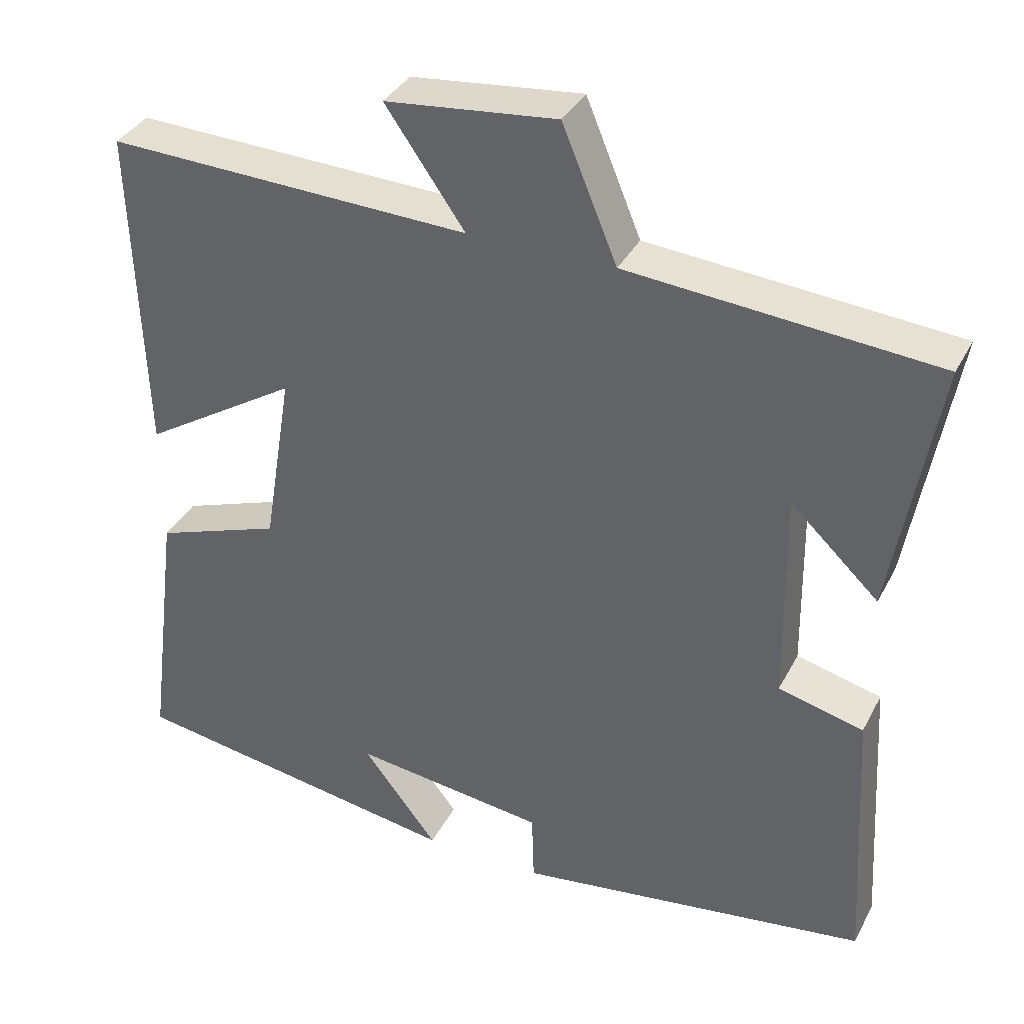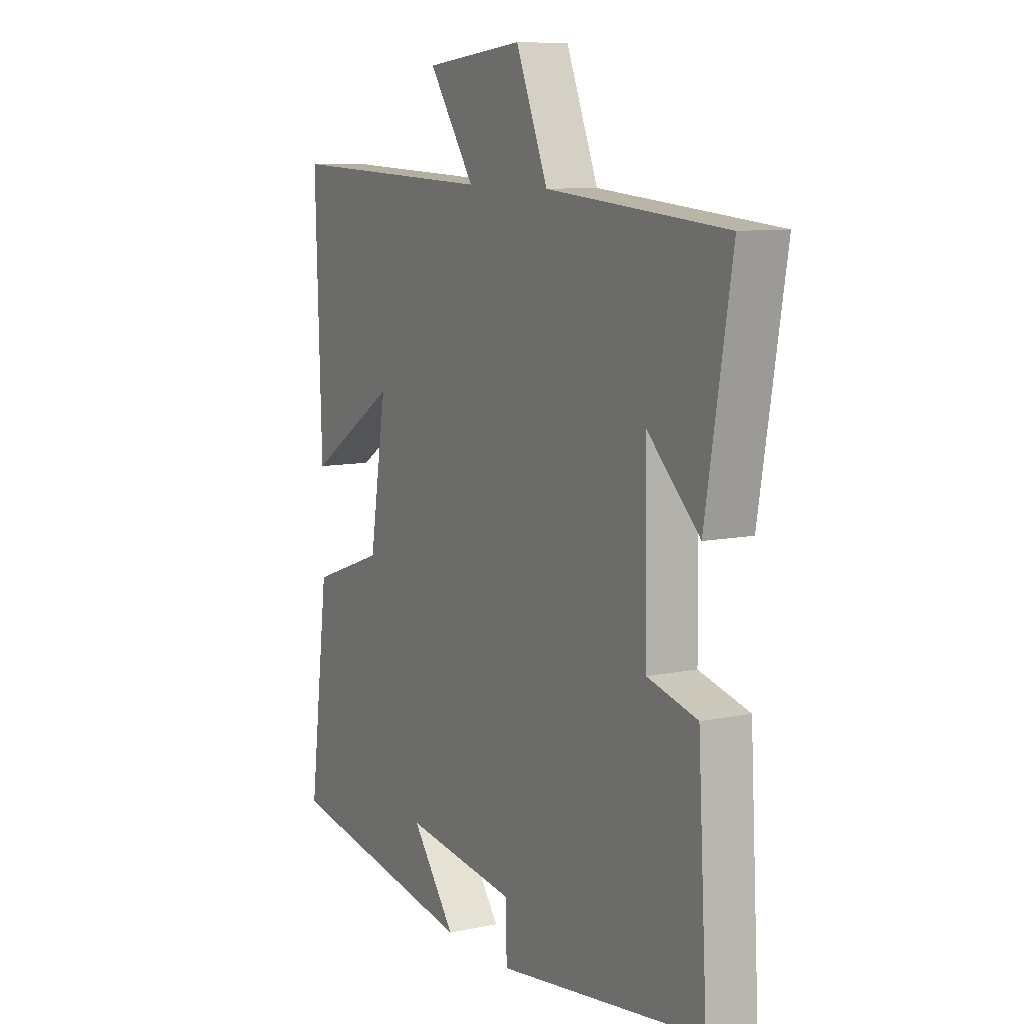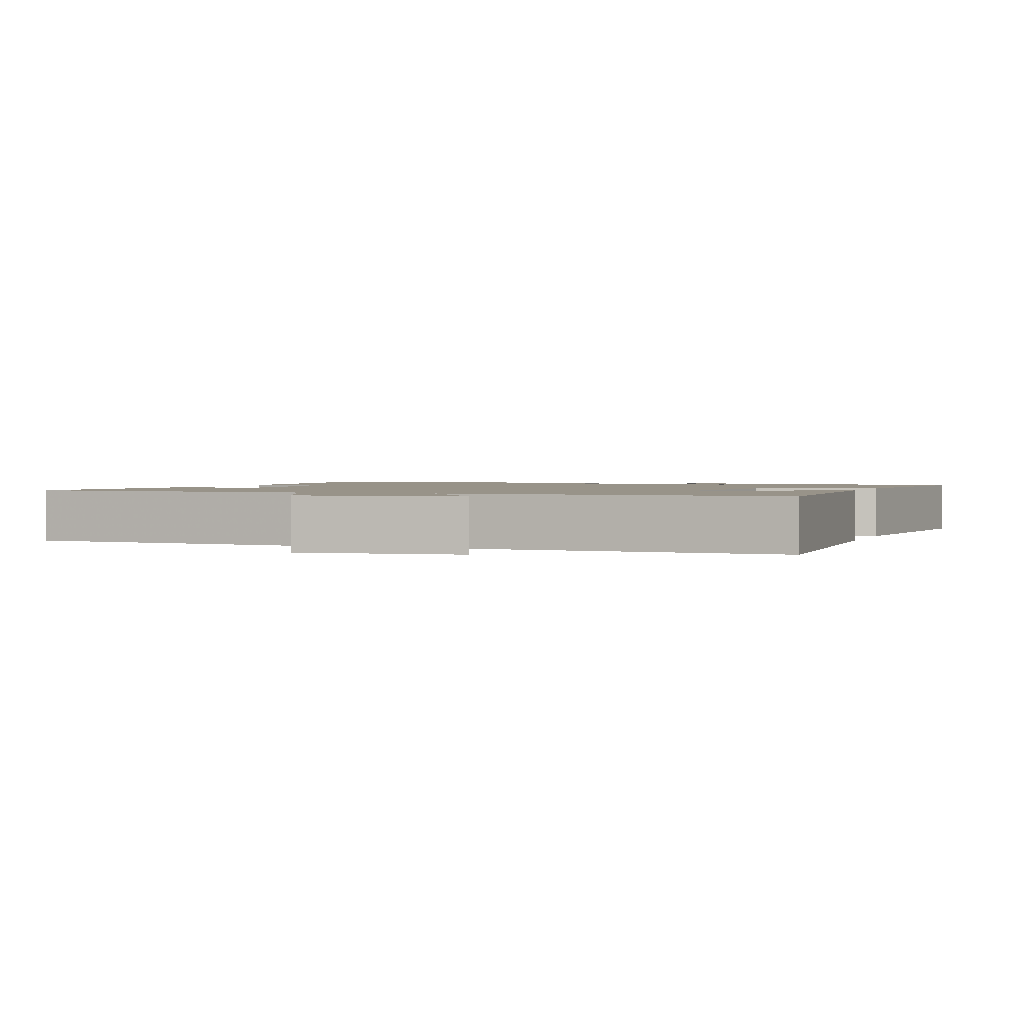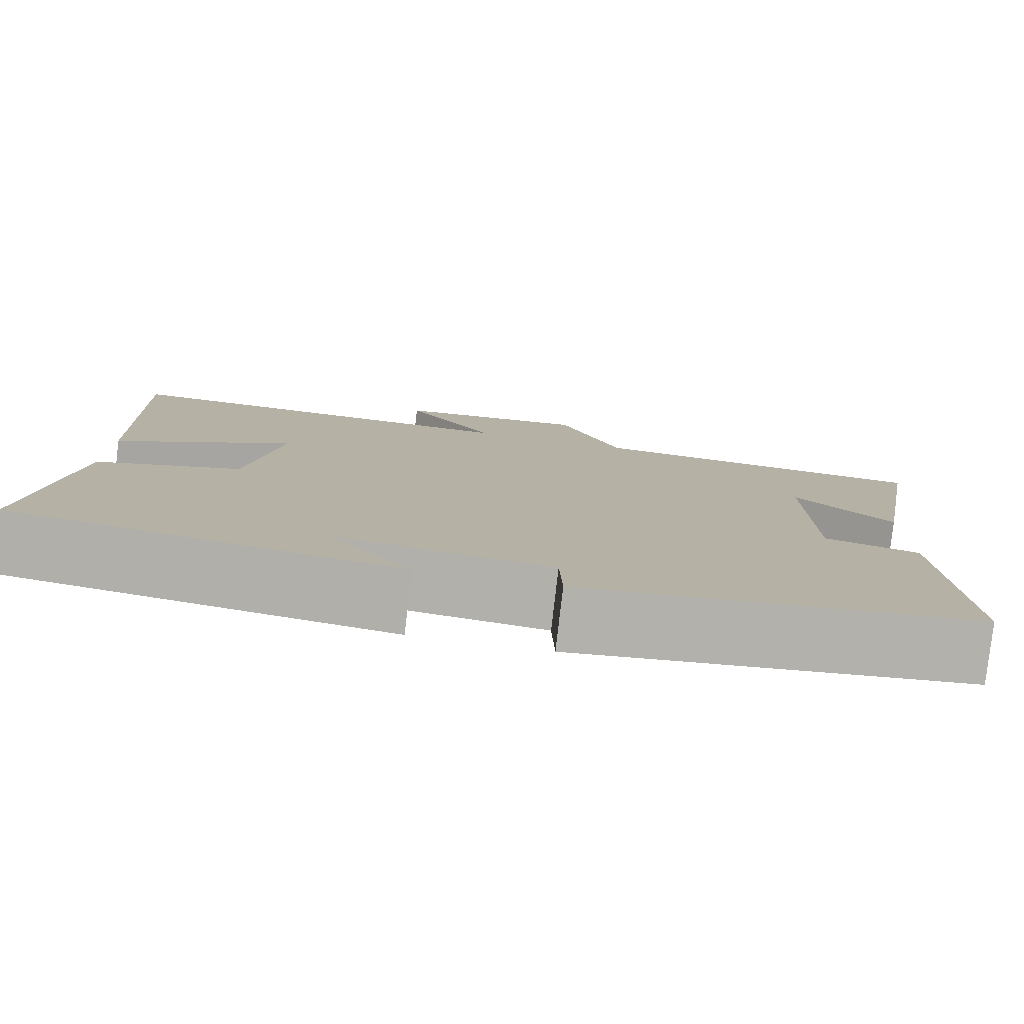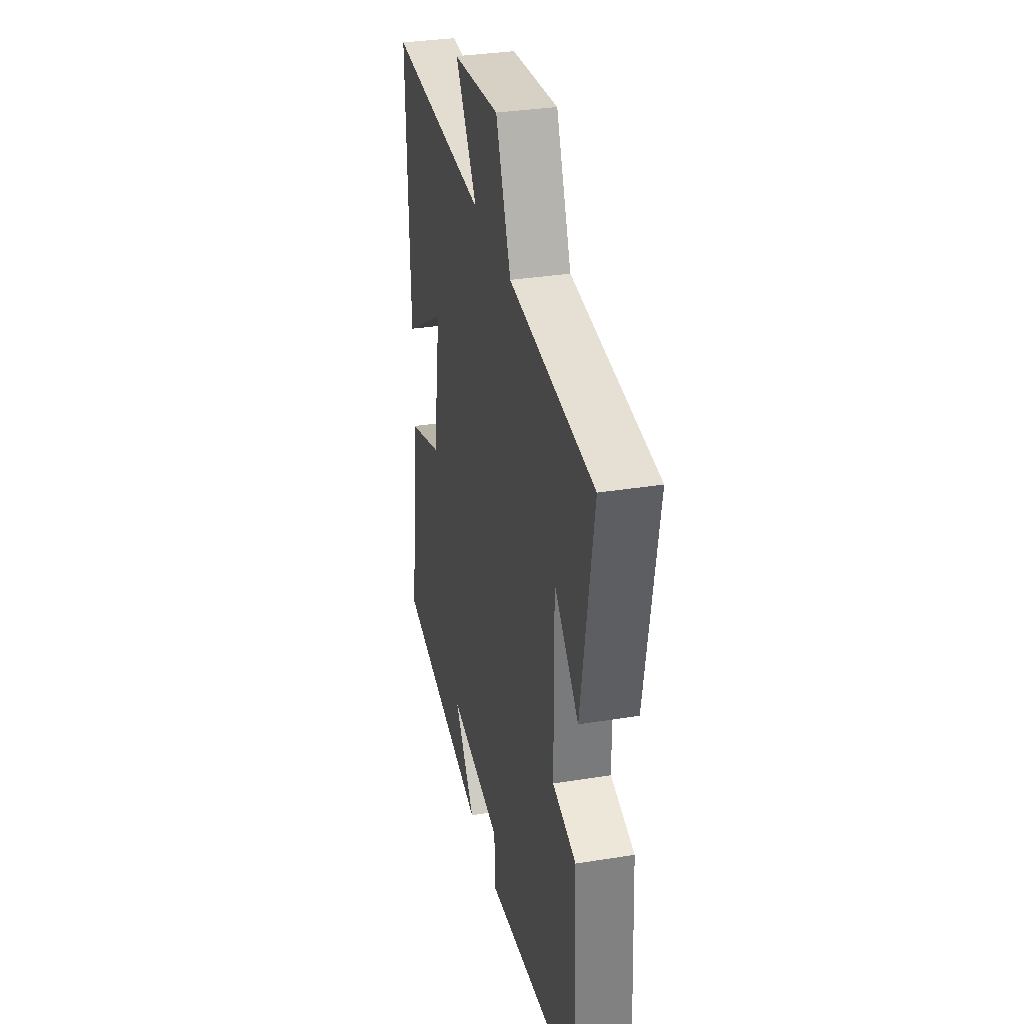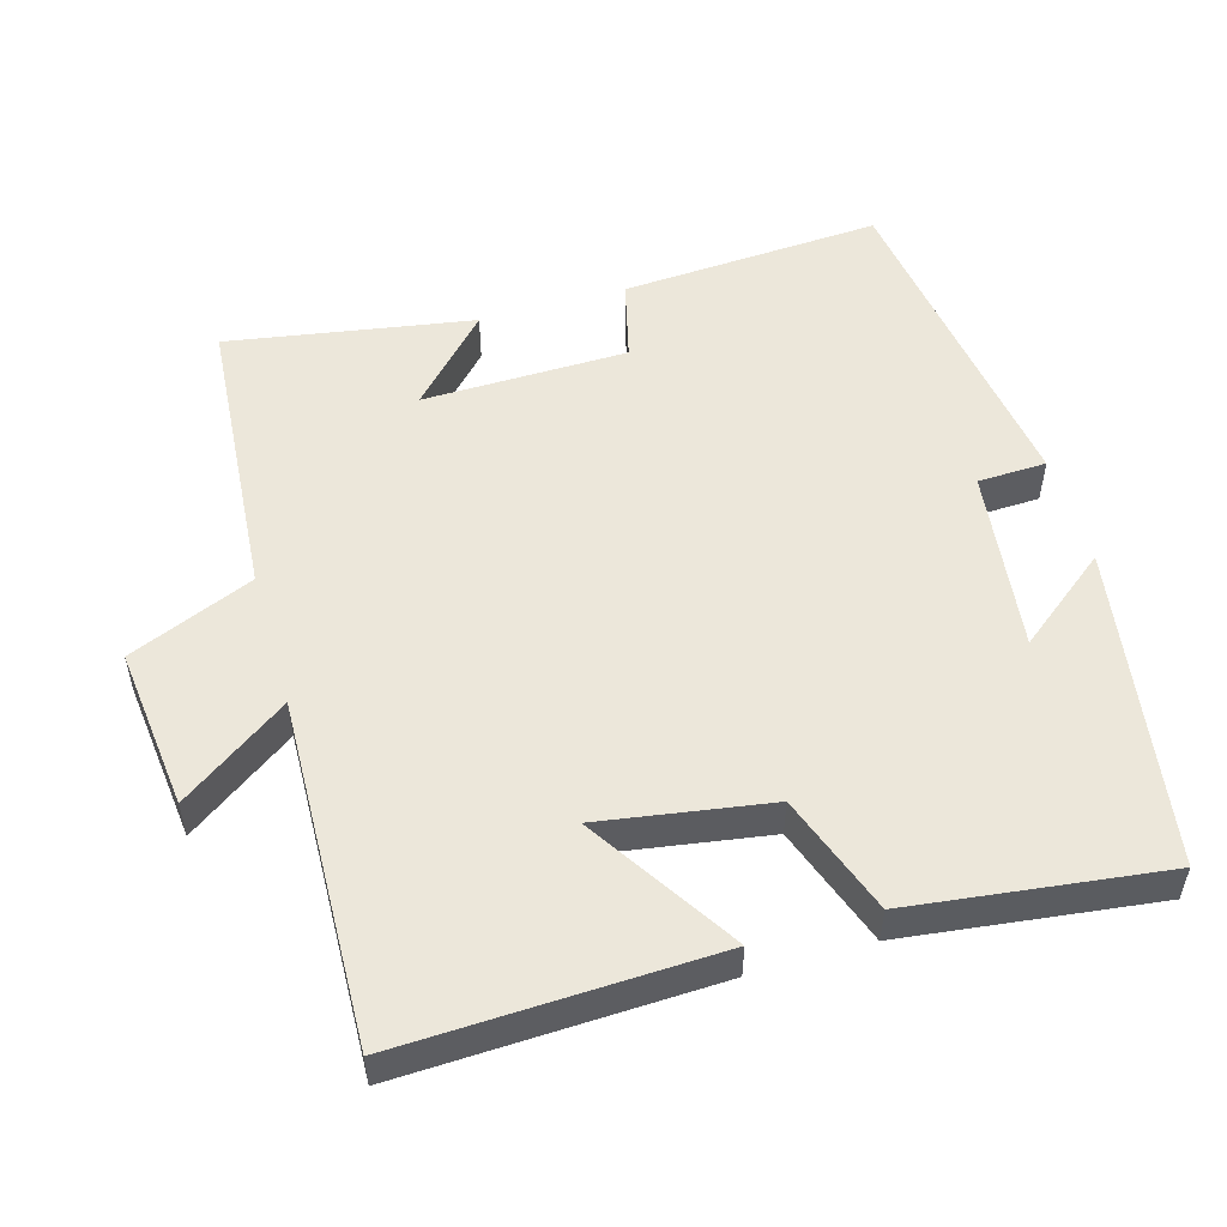
<metadata>
{"format":"obj","ext":"obj","renderer":"f3d","projection":"perspective","resolution":1024,"background":"white","views":[{"elev":36.0,"azim":-155.3,"up":"+Z"},{"elev":9.3,"azim":-118.8,"up":"+Z"},{"elev":1.6,"azim":19.8,"up":"+Y"},{"elev":-79.6,"azim":173.5,"up":"+Z"},{"elev":33.2,"azim":-102.5,"up":"+Z"},{"elev":52.9,"azim":73.7,"up":"+Y"}]}
</metadata>
<code>
v 0.545 0.07 -0.429
v 0.102 0.07 -0.5
v 0.201 0.07 -0.373
v -0.053 0.07 -0.405
v -0.056 0.07 -0.5
v -0.521 0.07 -0.434
v -0.5 0.07 -0.074
v -0.388 0.07 -0.046
v -0.384 0.07 0.238
v -0.5 0.07 0.128
v -0.558 0.07 0.467
v -0.155 0.07 0.5
v -0.083 0.07 0.673
v 0.141 0.07 0.649
v 0.037 0.07 0.5
v 0.514 0.07 0.517
v 0.5 0.07 0.084
v 0.296 0.07 0.213
v 0.334 0.07 -0.021
v 0.5 0.07 -0.08
v 0.545 0 -0.429
v 0.102 0 -0.5
v 0.201 0 -0.373
v -0.053 0 -0.405
v -0.056 0 -0.5
v -0.521 0 -0.434
v -0.5 0 -0.074
v -0.388 0 -0.046
v -0.384 0 0.238
v -0.5 0 0.128
v -0.558 0 0.467
v -0.155 0 0.5
v -0.083 0 0.673
v 0.141 0 0.649
v 0.037 0 0.5
v 0.514 0 0.517
v 0.5 0 0.084
v 0.296 0 0.213
v 0.334 0 -0.021
v 0.5 0 -0.08
f 19 20 1
f 15 16 17 18
f 15 18 19
f 12 13 14 15
f 9 10 11 12
f 15 19 1
f 12 15 1
f 9 12 1
f 8 9 1
f 6 7 8
f 5 6 8
f 4 5 8
f 1 2 3
f 8 1 3
f 3 4 8
f 21 40 39
f 38 37 36 35
f 39 38 35
f 35 34 33 32
f 32 31 30 29
f 21 39 35
f 21 35 32
f 21 32 29
f 21 29 28
f 28 27 26
f 28 26 25
f 28 25 24
f 23 22 21
f 23 21 28
f 28 24 23
f 1 21 22 2
f 2 22 23 3
f 3 23 24 4
f 4 24 25 5
f 5 25 26 6
f 6 26 27 7
f 7 27 28 8
f 8 28 29 9
f 9 29 30 10
f 10 30 31 11
f 11 31 32 12
f 12 32 33 13
f 13 33 34 14
f 14 34 35 15
f 15 35 36 16
f 16 36 37 17
f 17 37 38 18
f 18 38 39 19
f 19 39 40 20
f 20 40 21 1

</code>
